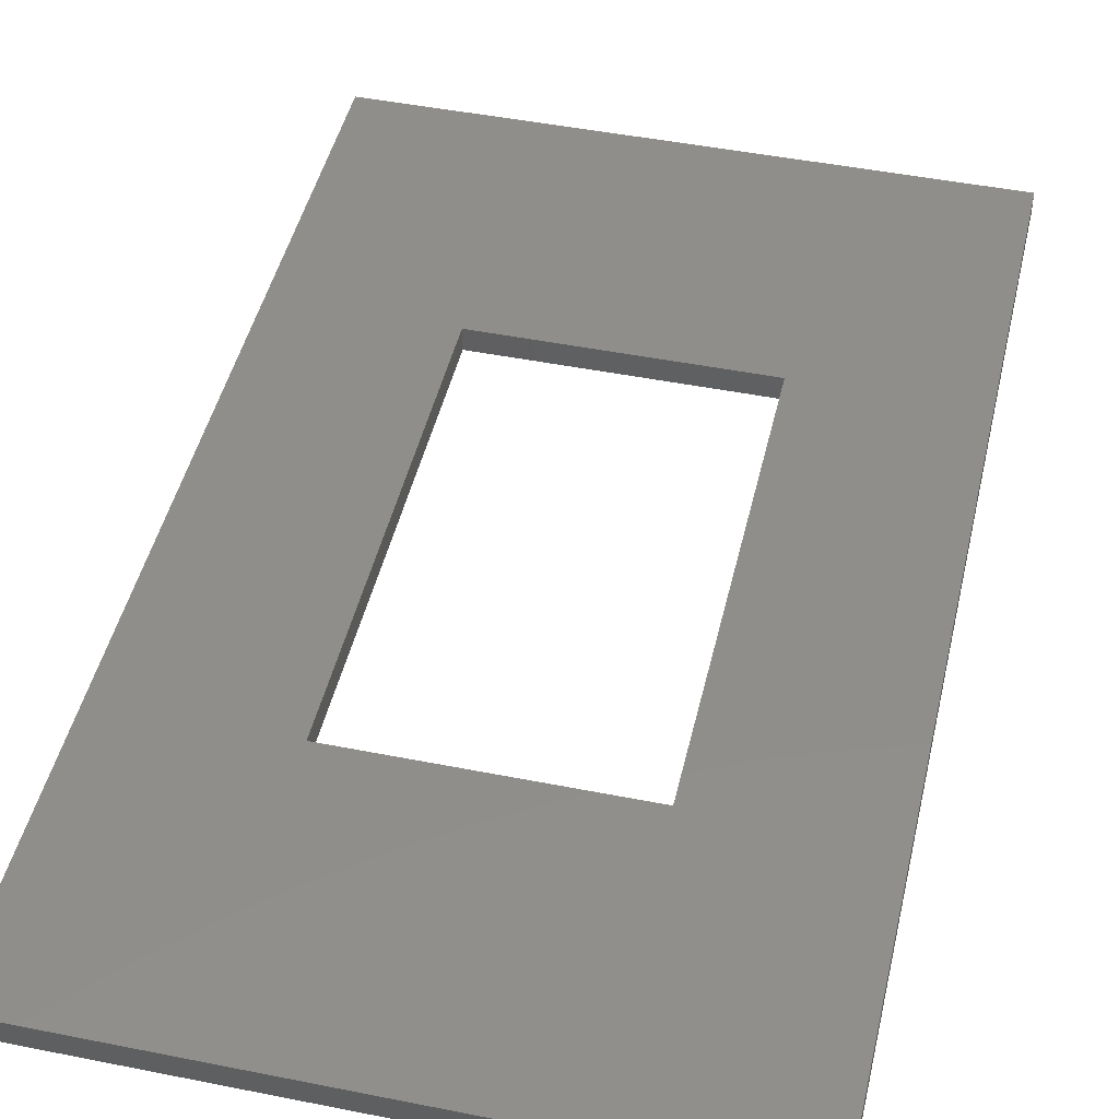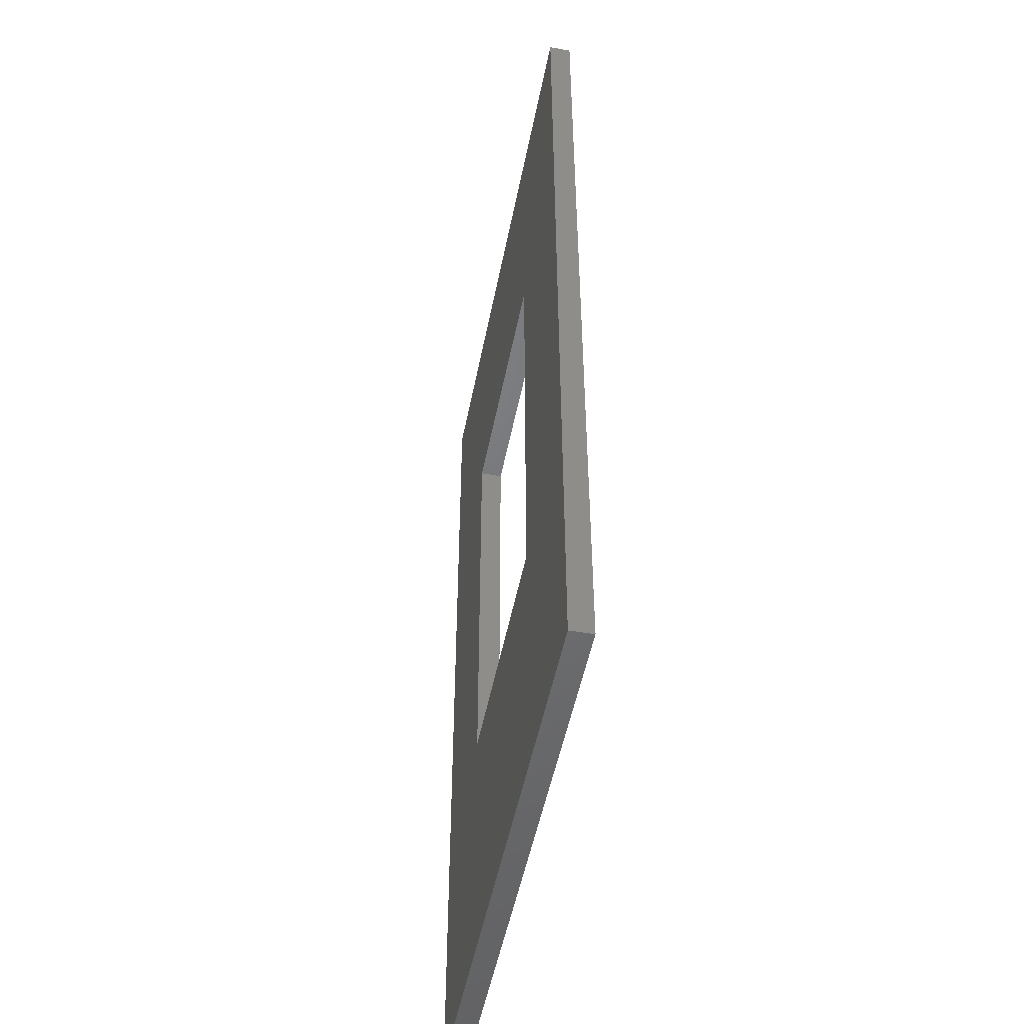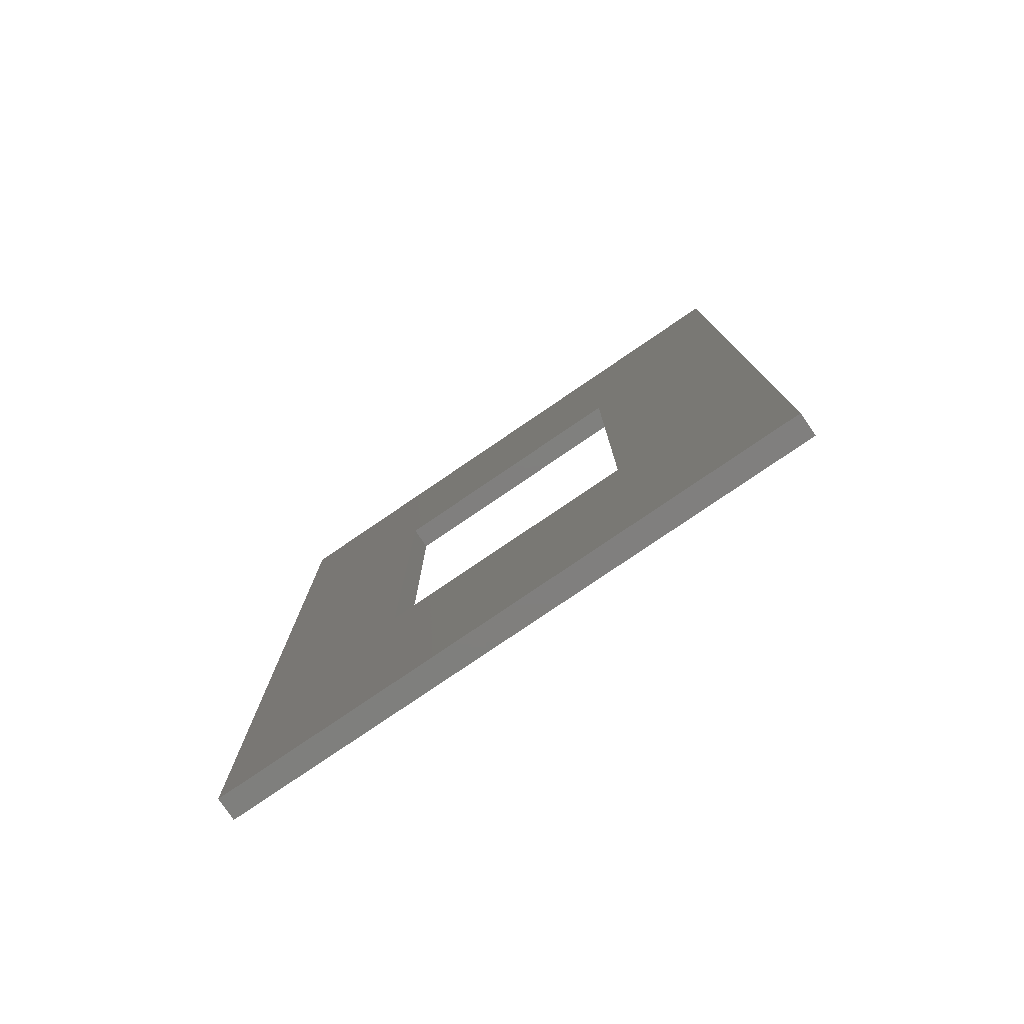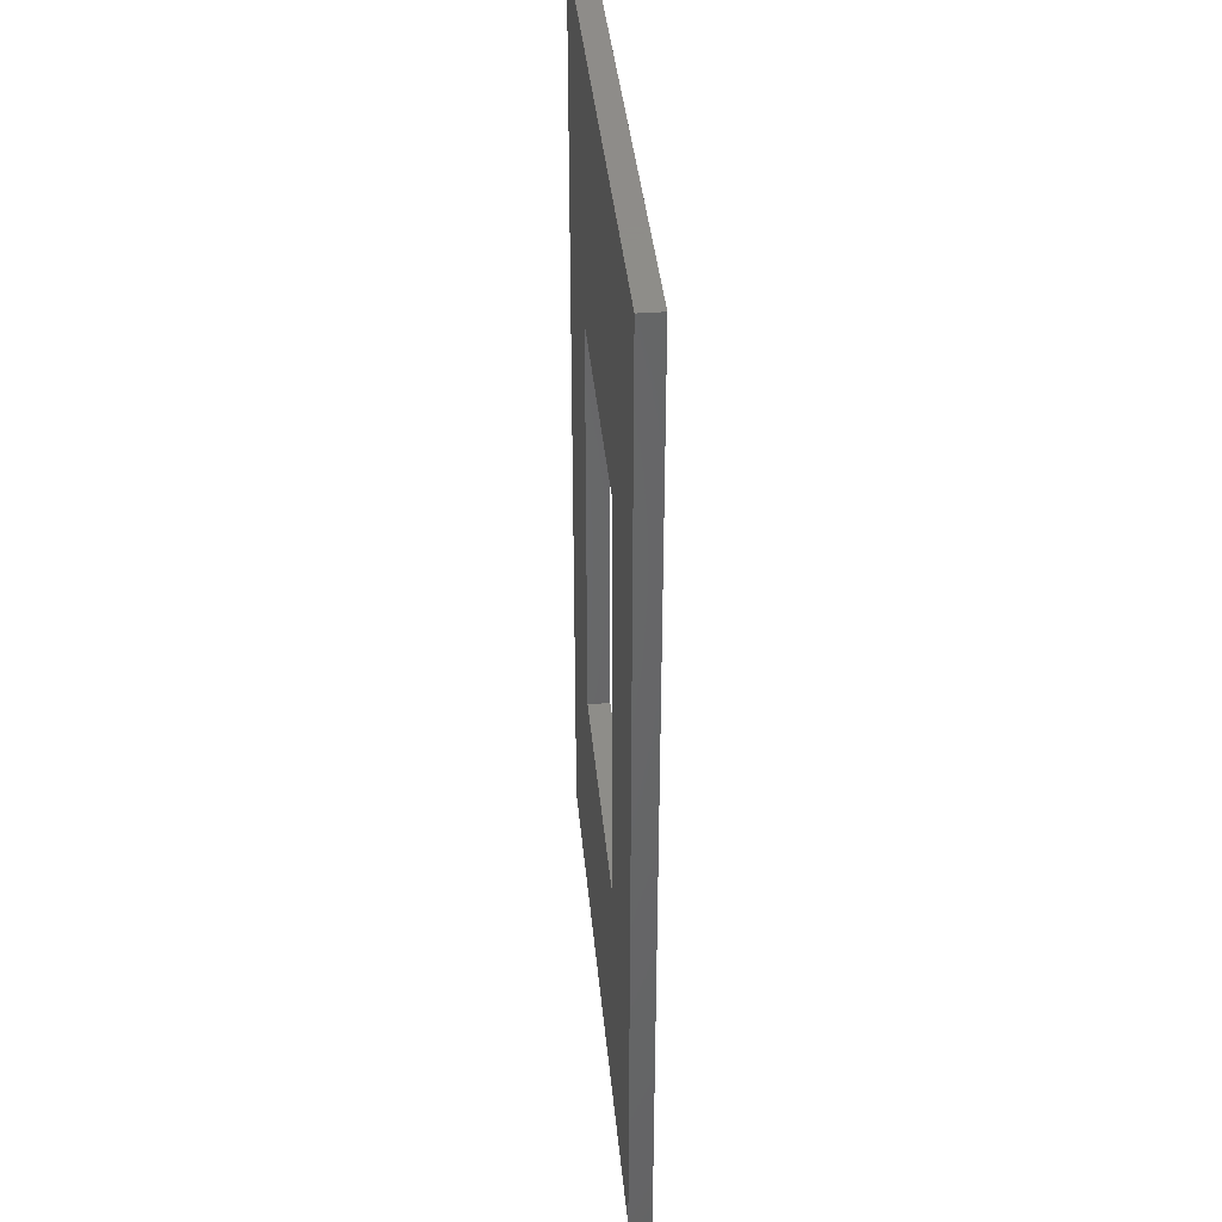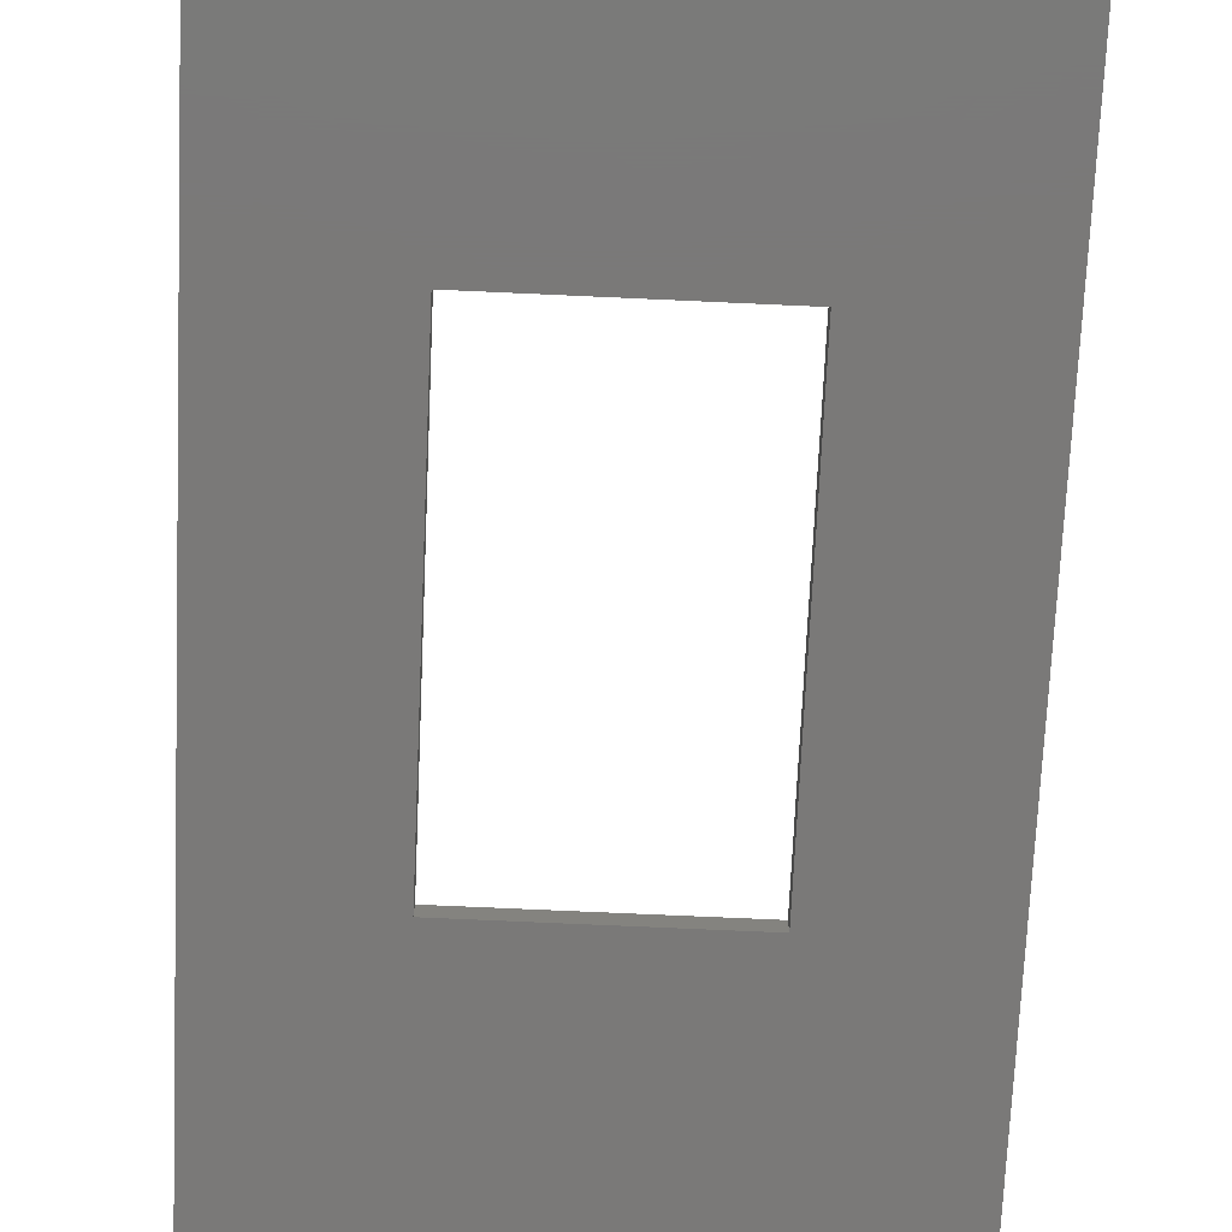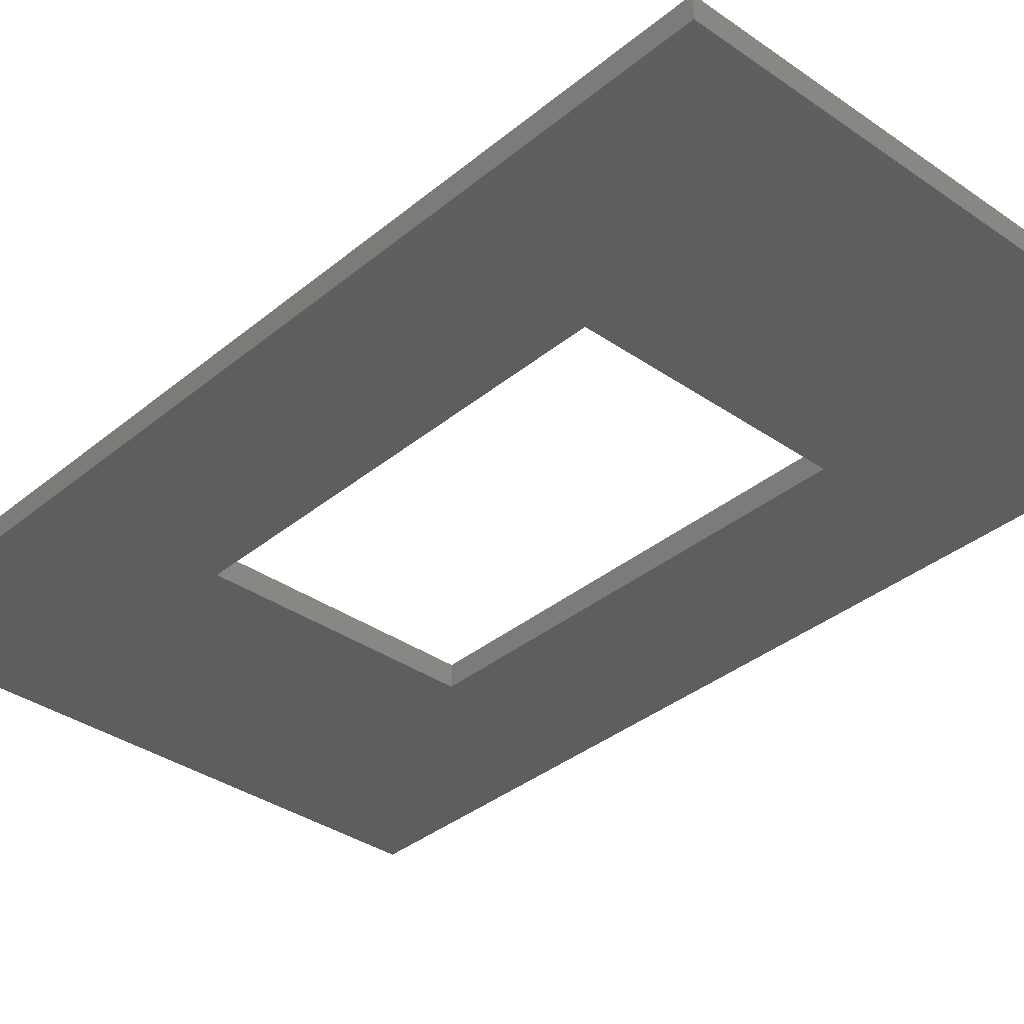
<metadata>
{"format":"stl","ext":"stl","renderer":"f3d","projection":"perspective","resolution":1024,"background":"white","views":[{"elev":46.1,"azim":12.9,"up":"+Z"},{"elev":-49.9,"azim":79.1,"up":"+Y"},{"elev":-79.4,"azim":34.2,"up":"+Y"},{"elev":38.5,"azim":84.7,"up":"+Y"},{"elev":-72.4,"azim":177.4,"up":"+Z"},{"elev":-35.4,"azim":-42.6,"up":"+Z"}]}
</metadata>
<code>
# stl→obj: 16 verts, 32 faces
v -26 -43.5 -1
v -26 -43.5 1
v -26 43.5 -1
v -26 43.5 1
v 26 -43.5 -1
v 26 -43.5 1
v -11.5 19.5 -1
v 26 43.5 -1
v 11.5 19.5 -1
v -11.5 -19.5 -1
v 11.5 -19.5 -1
v 26 43.5 1
v -11.5 -19.5 1
v 11.5 -19.5 1
v -11.5 19.5 1
v 11.5 19.5 1
f 1 2 3
f 3 2 4
f 2 1 5
f 6 2 5
f 7 3 8
f 9 7 8
f 1 3 10
f 1 10 5
f 9 5 11
f 10 11 5
f 5 9 8
f 10 3 7
f 3 4 8
f 8 4 12
f 13 2 6
f 14 13 6
f 4 2 13
f 12 4 15
f 12 16 6
f 12 15 16
f 16 14 6
f 13 15 4
f 6 5 8
f 12 6 8
f 7 15 13
f 10 7 13
f 9 16 15
f 7 9 15
f 16 9 14
f 14 9 11
f 14 11 13
f 13 11 10

</code>
